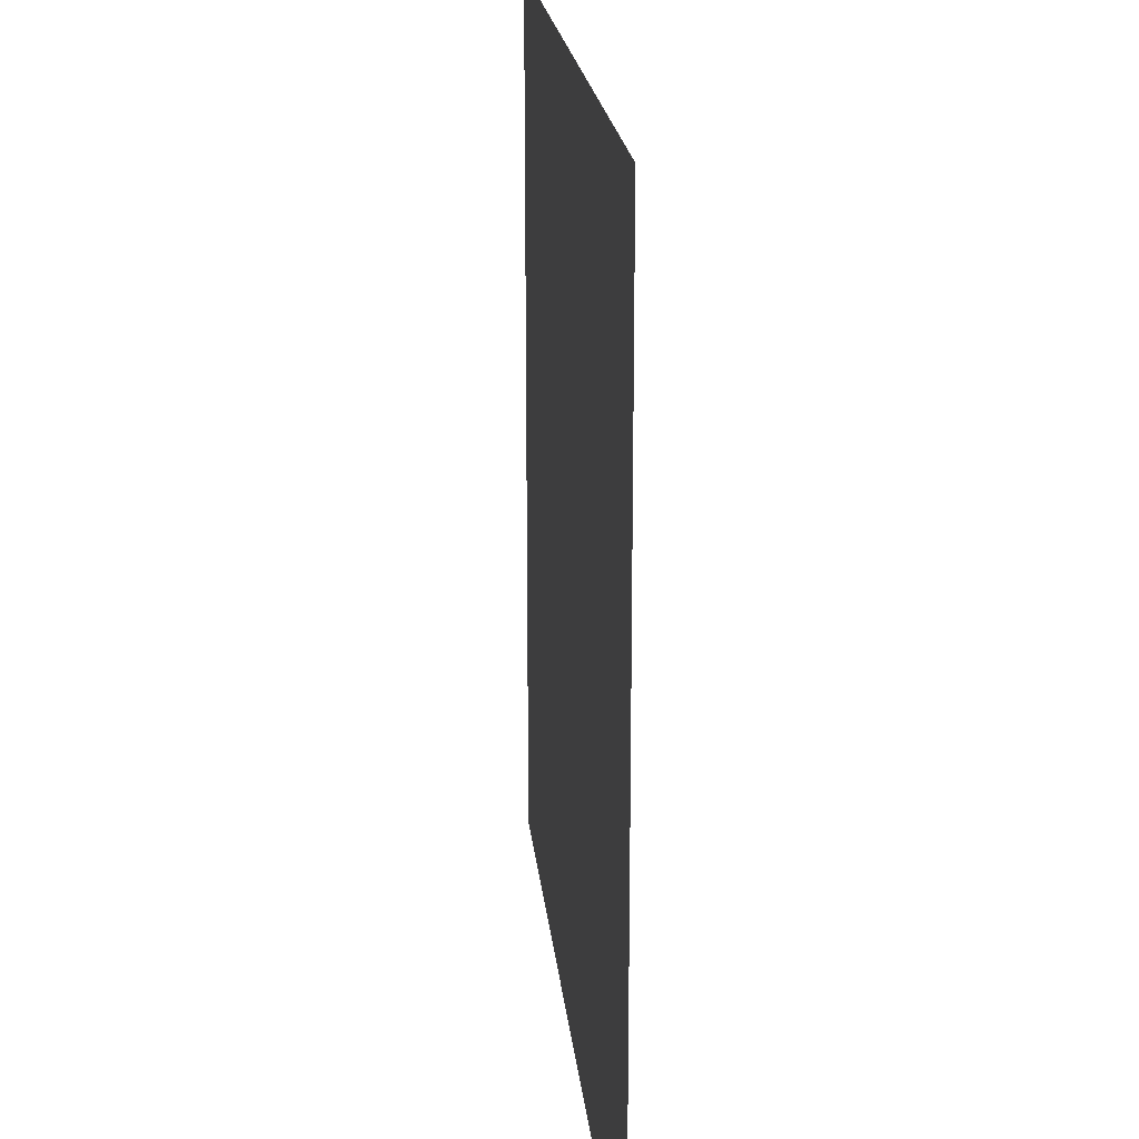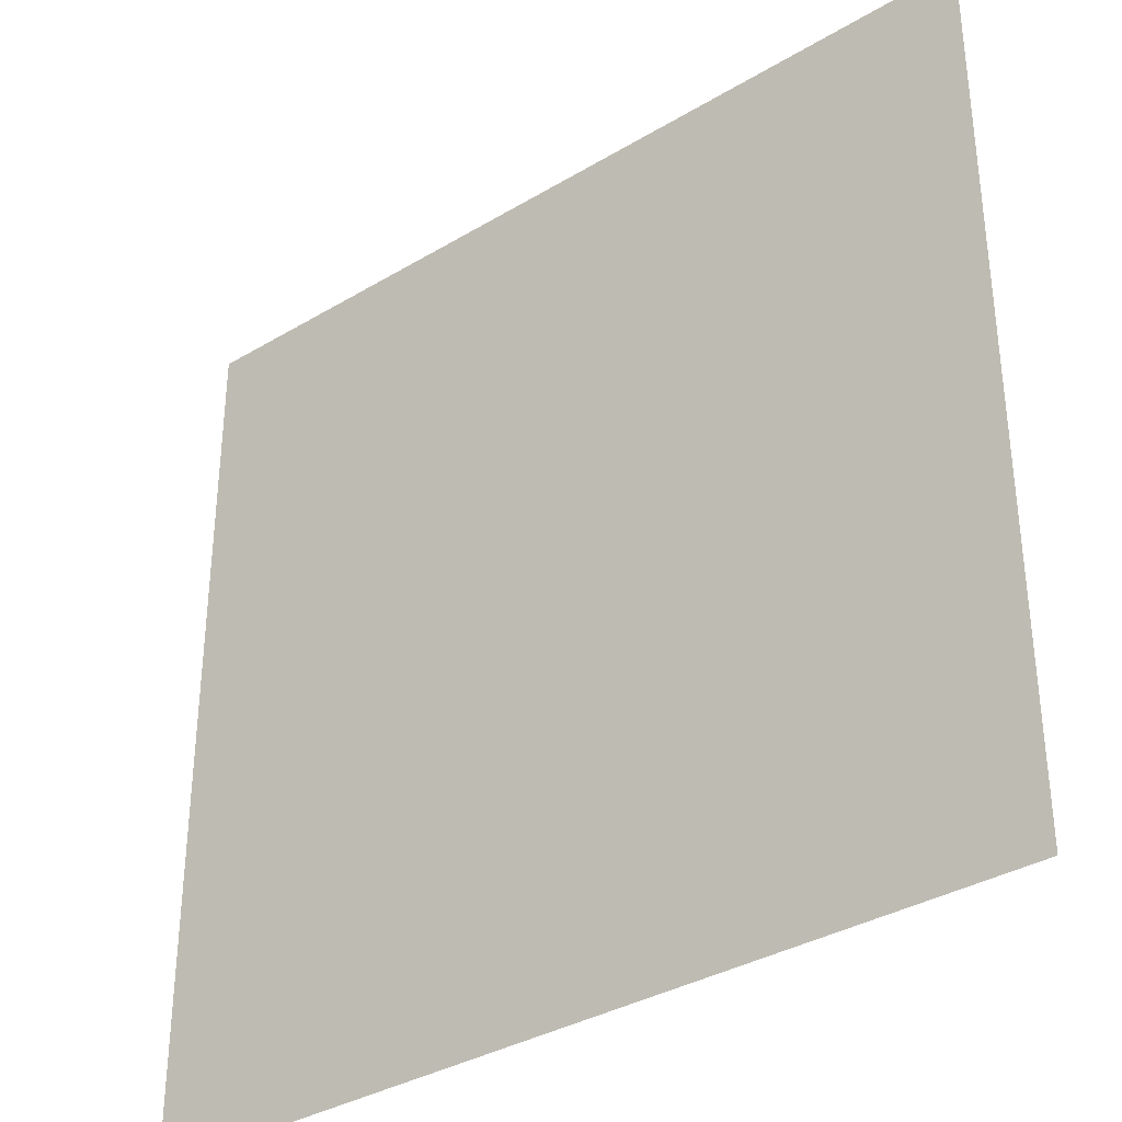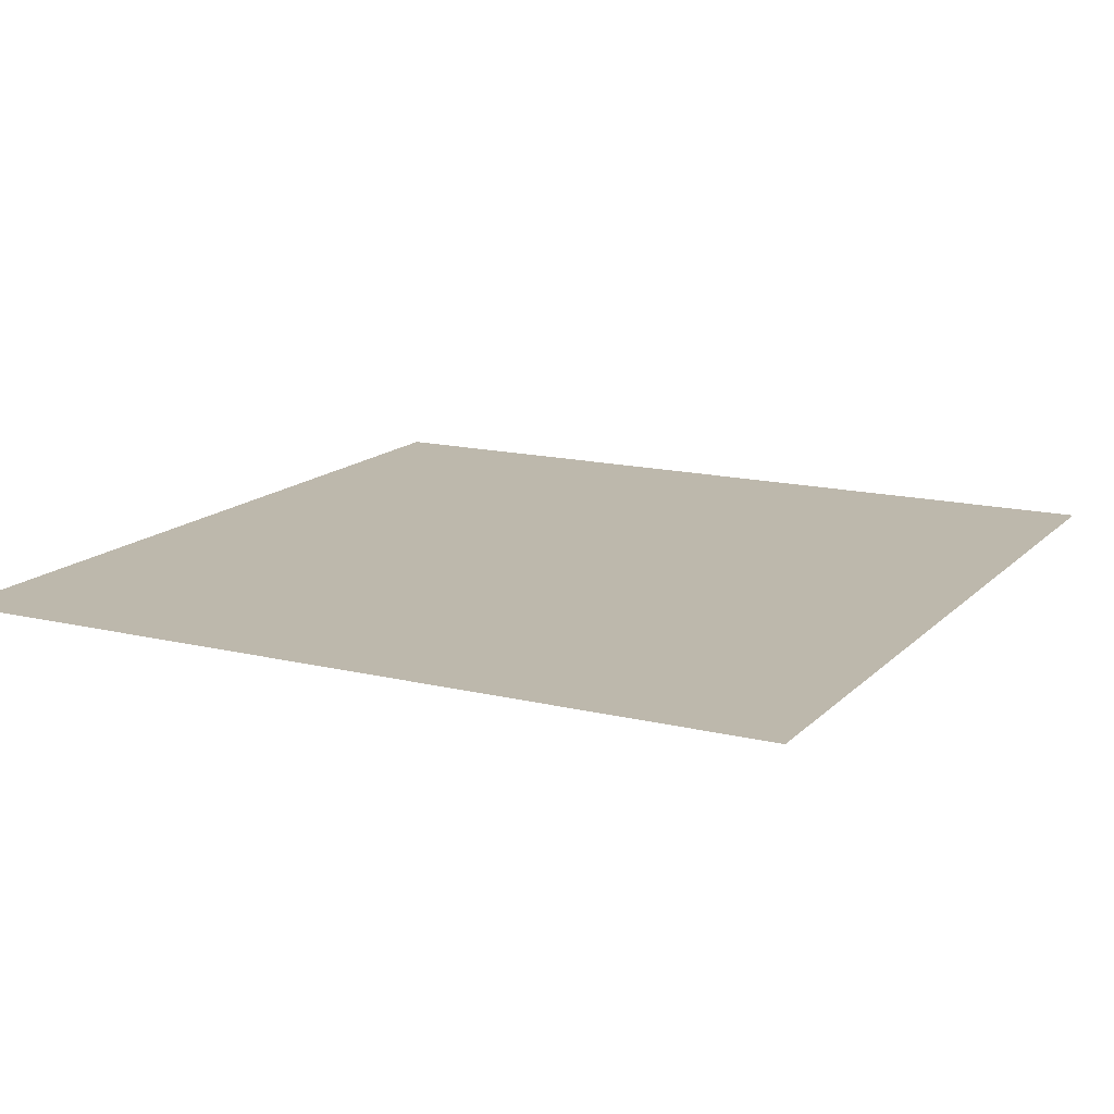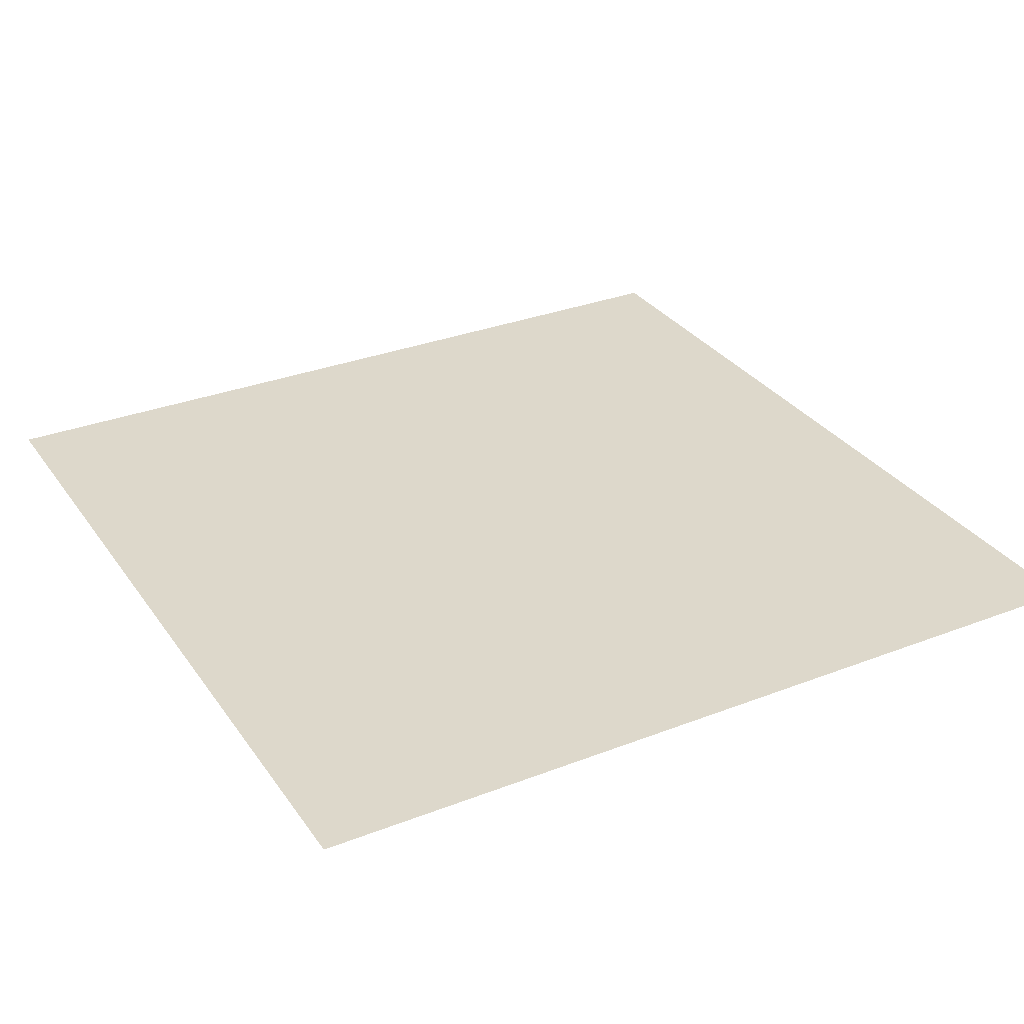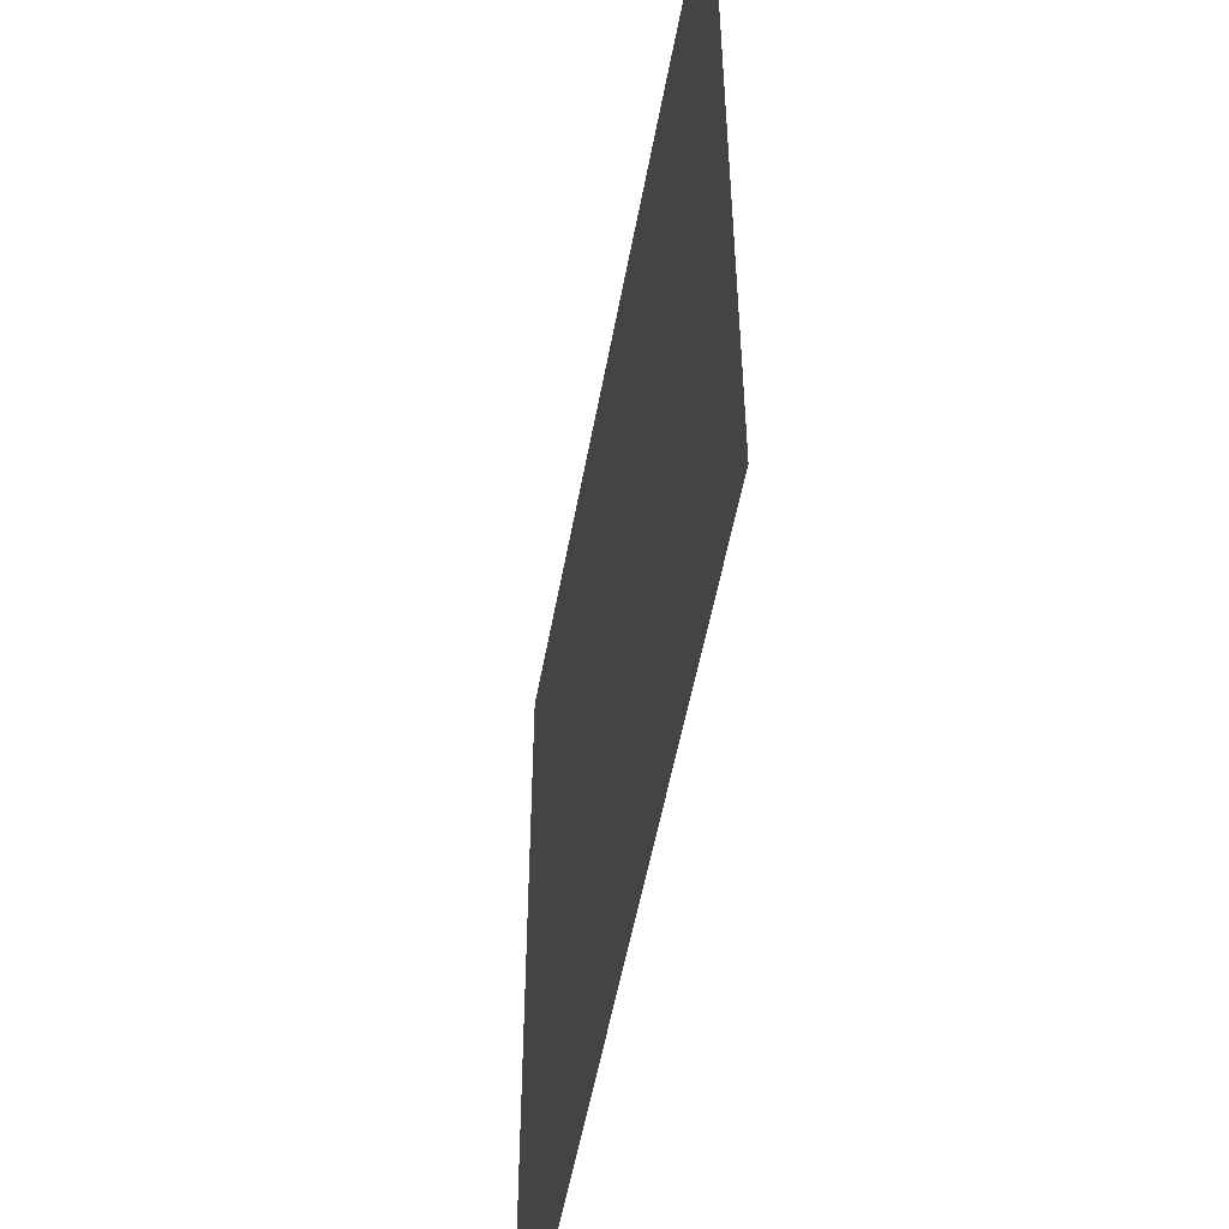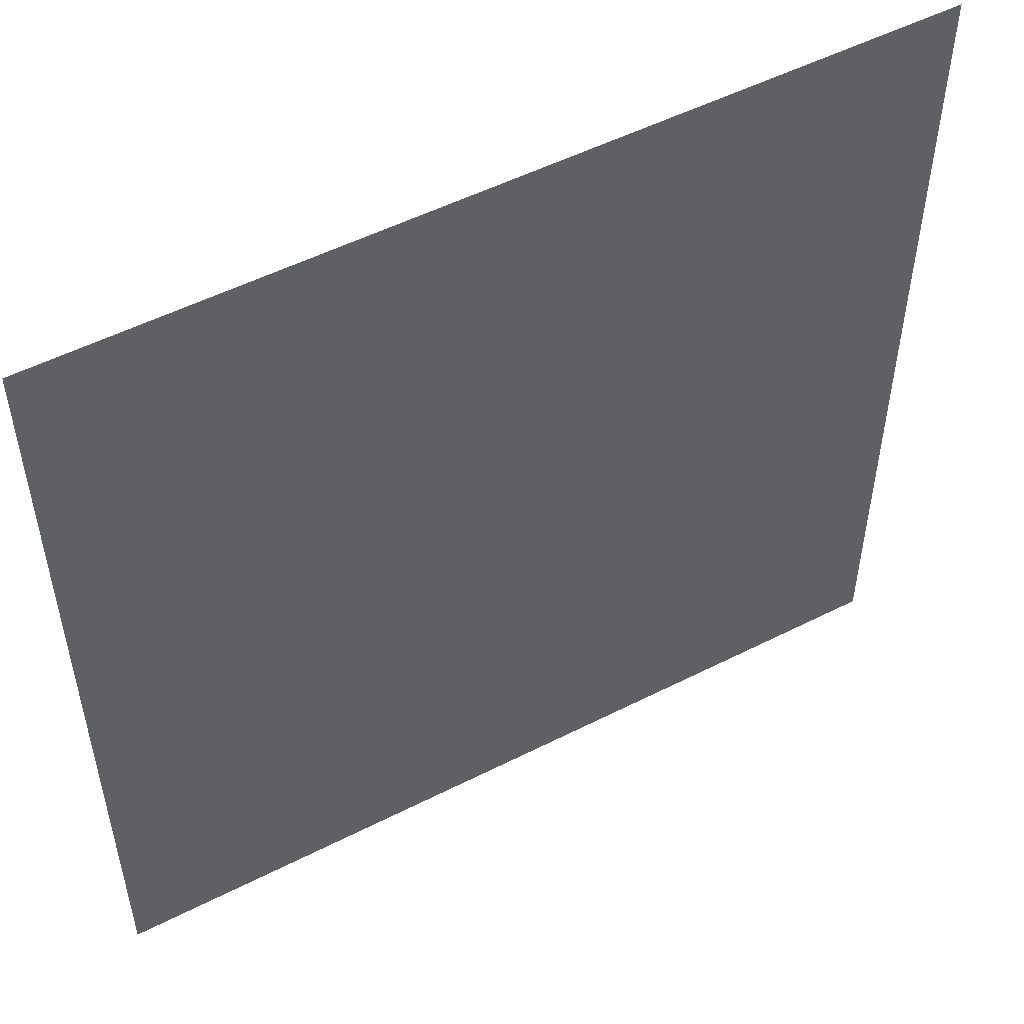
<metadata>
{"format":"obj","ext":"obj","renderer":"f3d","projection":"perspective","resolution":1024,"background":"white","views":[{"elev":19.9,"azim":-95.6,"up":"+Y"},{"elev":-34.9,"azim":38.7,"up":"+Y"},{"elev":14.9,"azim":-62.4,"up":"+Z"},{"elev":31.2,"azim":-118.9,"up":"+Z"},{"elev":-53.7,"azim":-100.3,"up":"+Y"},{"elev":52.4,"azim":151.3,"up":"+Y"}]}
</metadata>
<code>
v -64 -179 0
v -65 -179 0
v -65 -178 0
v -64 -178 0
g map2_mesh_0016
f 1 2 3 4

</code>
